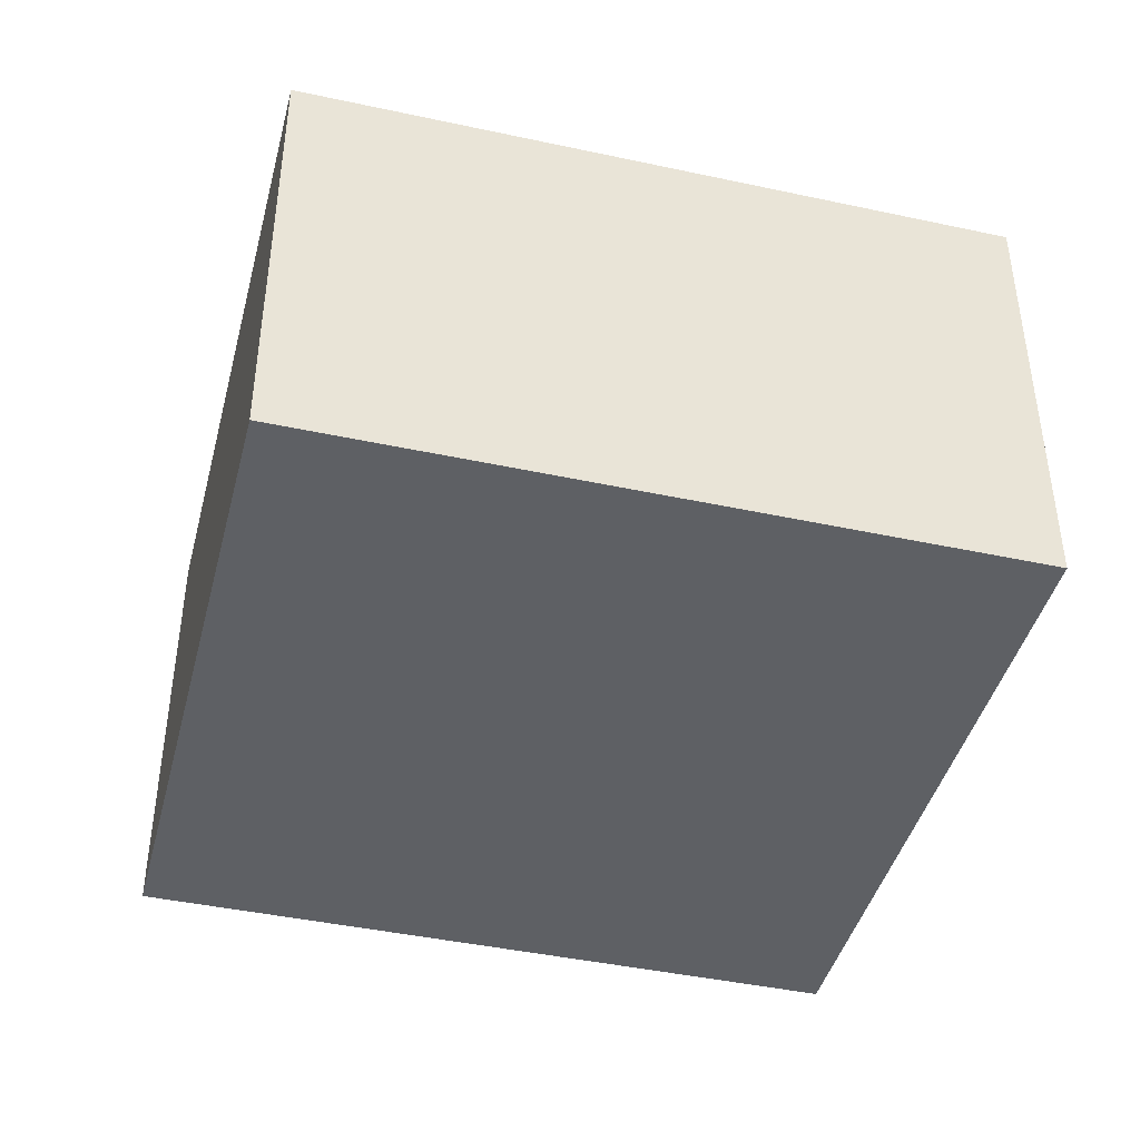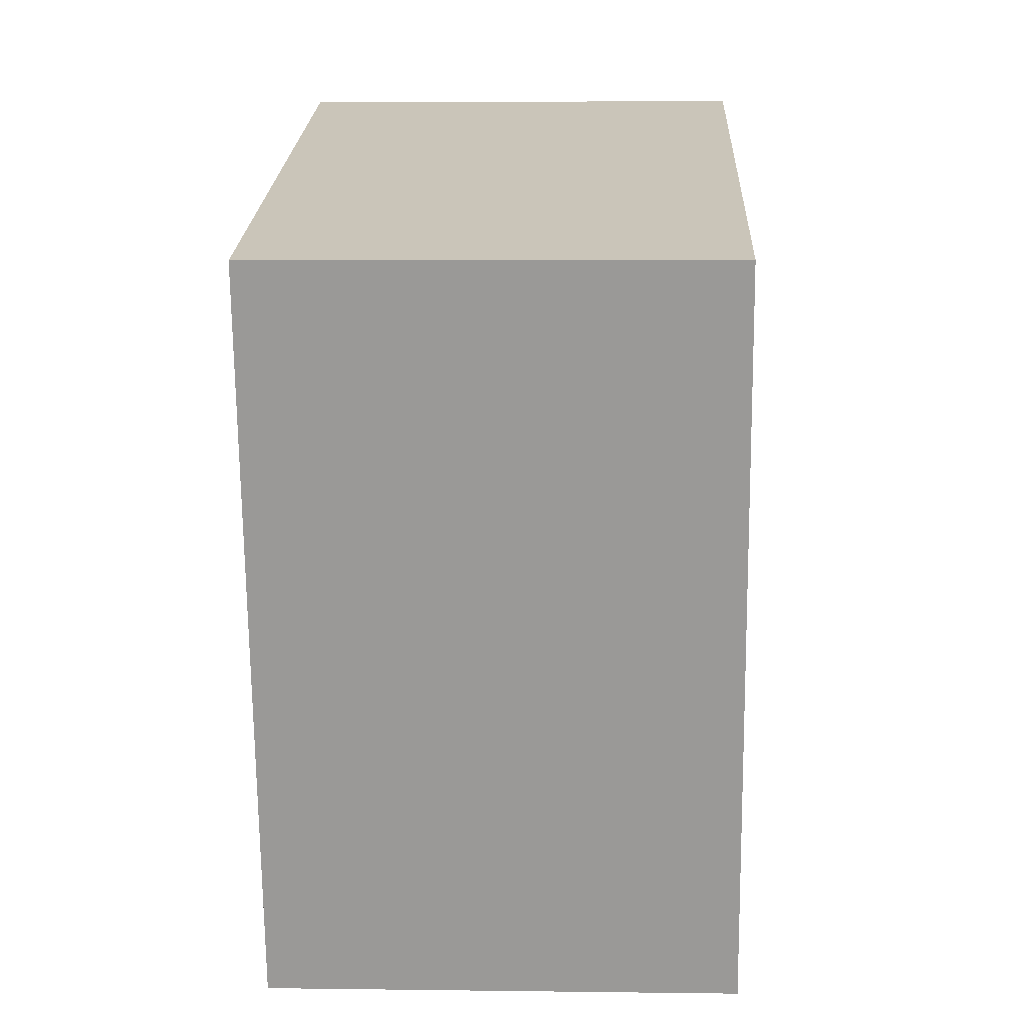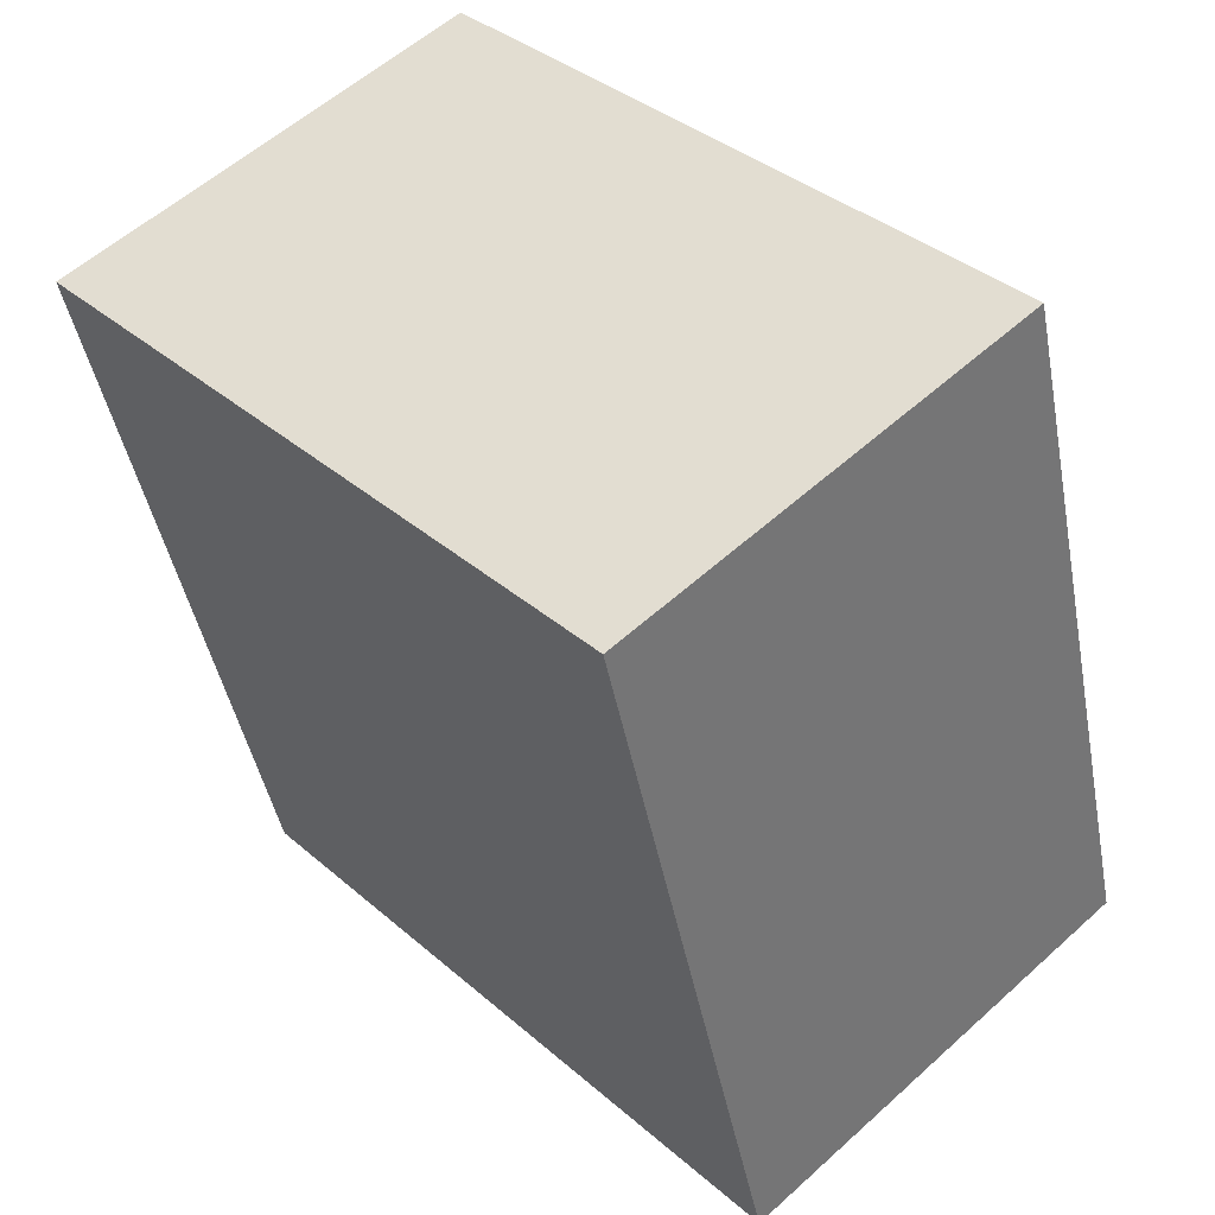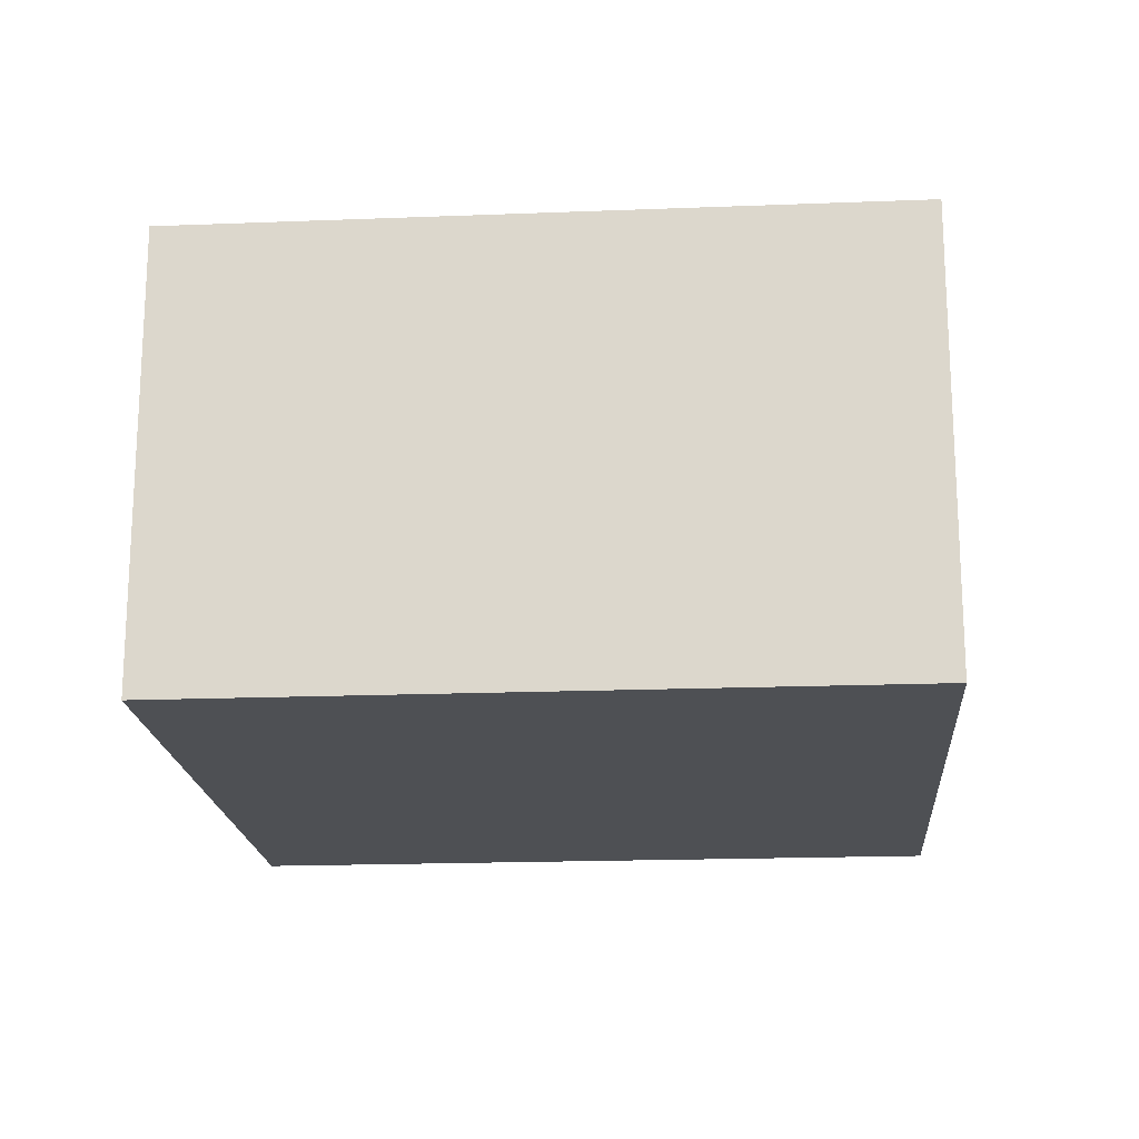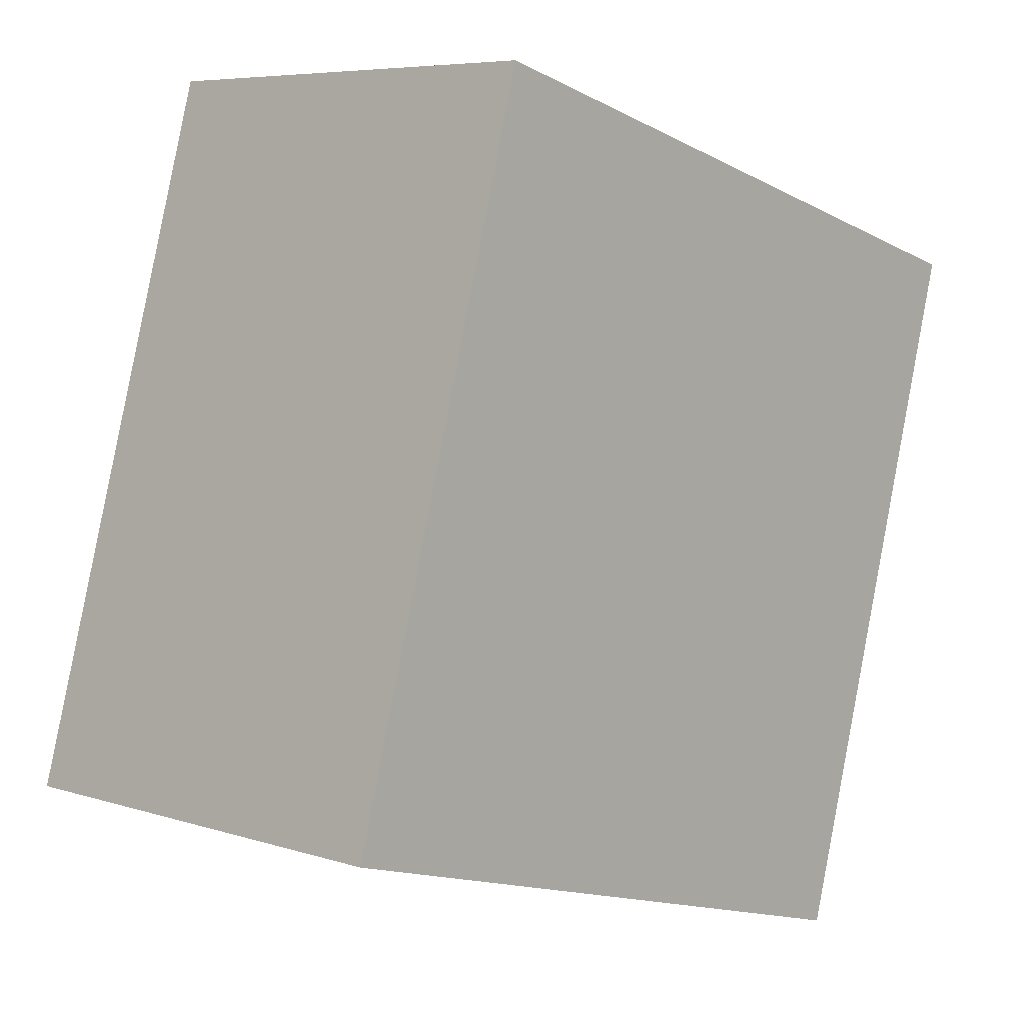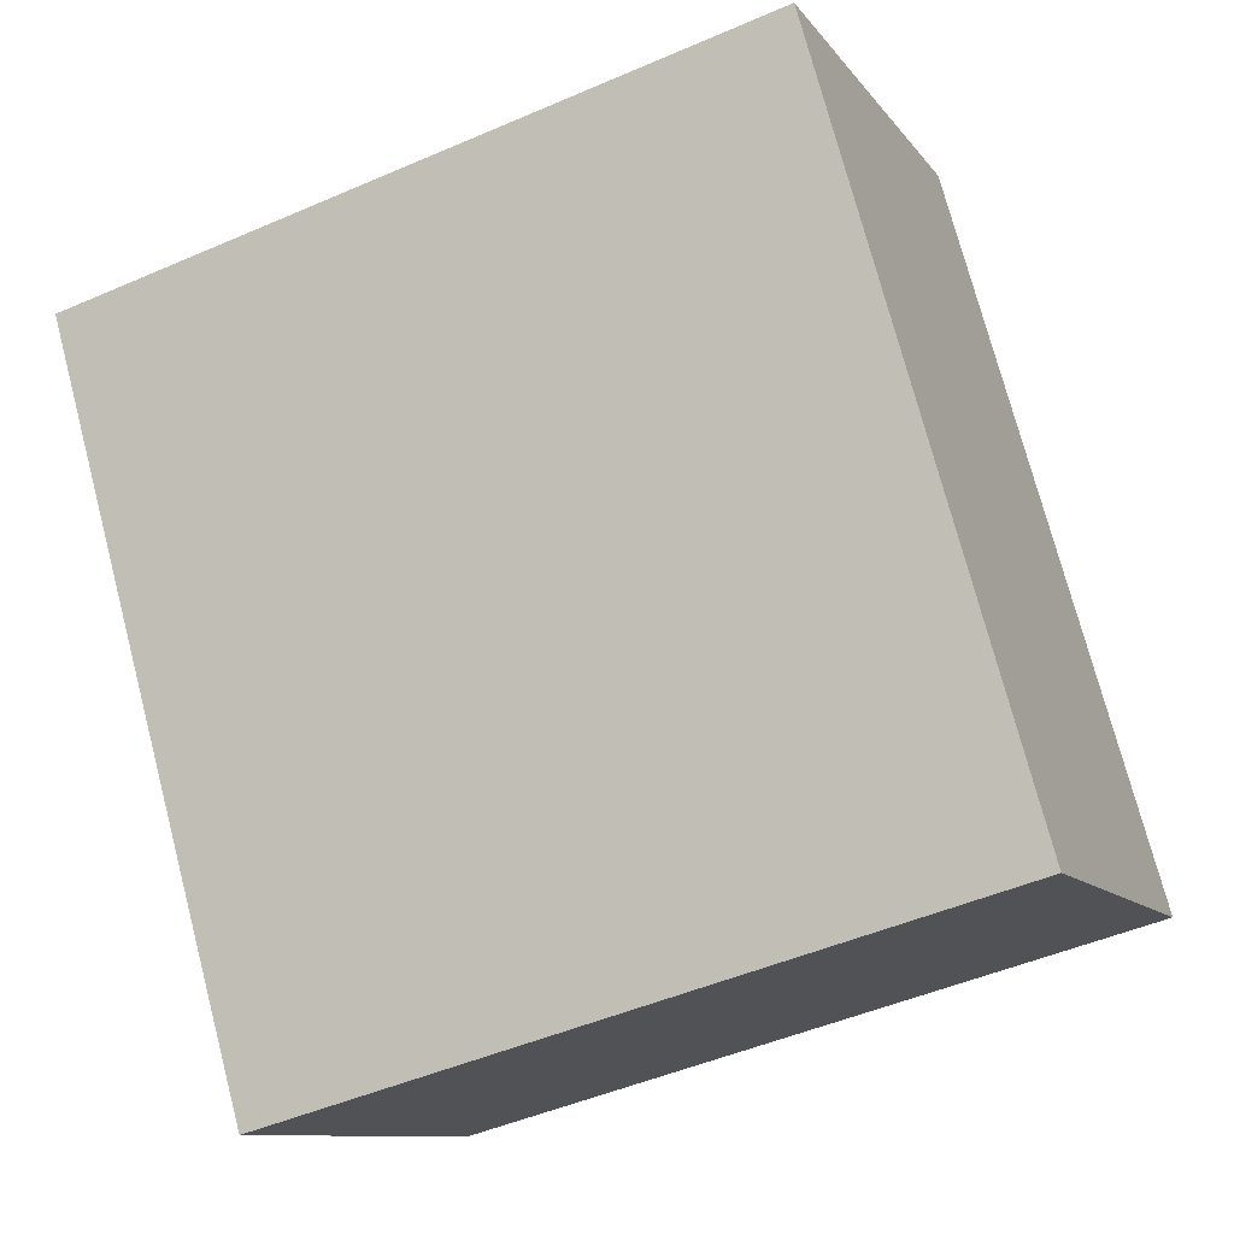
<metadata>
{"format":"obj","ext":"obj","renderer":"f3d","projection":"perspective","resolution":1024,"background":"white","views":[{"elev":-42.9,"azim":-88.7,"up":"+Y"},{"elev":5.0,"azim":92.4,"up":"+Z"},{"elev":56.9,"azim":-133.3,"up":"+Z"},{"elev":-18.6,"azim":110.0,"up":"+Y"},{"elev":6.6,"azim":-46.7,"up":"+Z"},{"elev":-10.2,"azim":-159.3,"up":"+Z"}]}
</metadata>
<code>
v  2.143 1.124 1.265
v  0 1.124 6.883e-17
v  0.486 1.124 1.731
v  1.657 1.124 -0.465
v  0.486 -1.06e-16 1.731
v  2.143 -7.746e-17 1.265
v  1.657 2.847e-17 -0.465
v  0 0 0
g defaultobject
f 1 2 3
f 2 1 4
f 5 1 3
f 1 5 6
f 6 4 1
f 4 6 7
f 7 2 4
f 2 7 8
f 8 3 2
f 3 8 5
f 8 6 5
f 6 8 7

</code>
